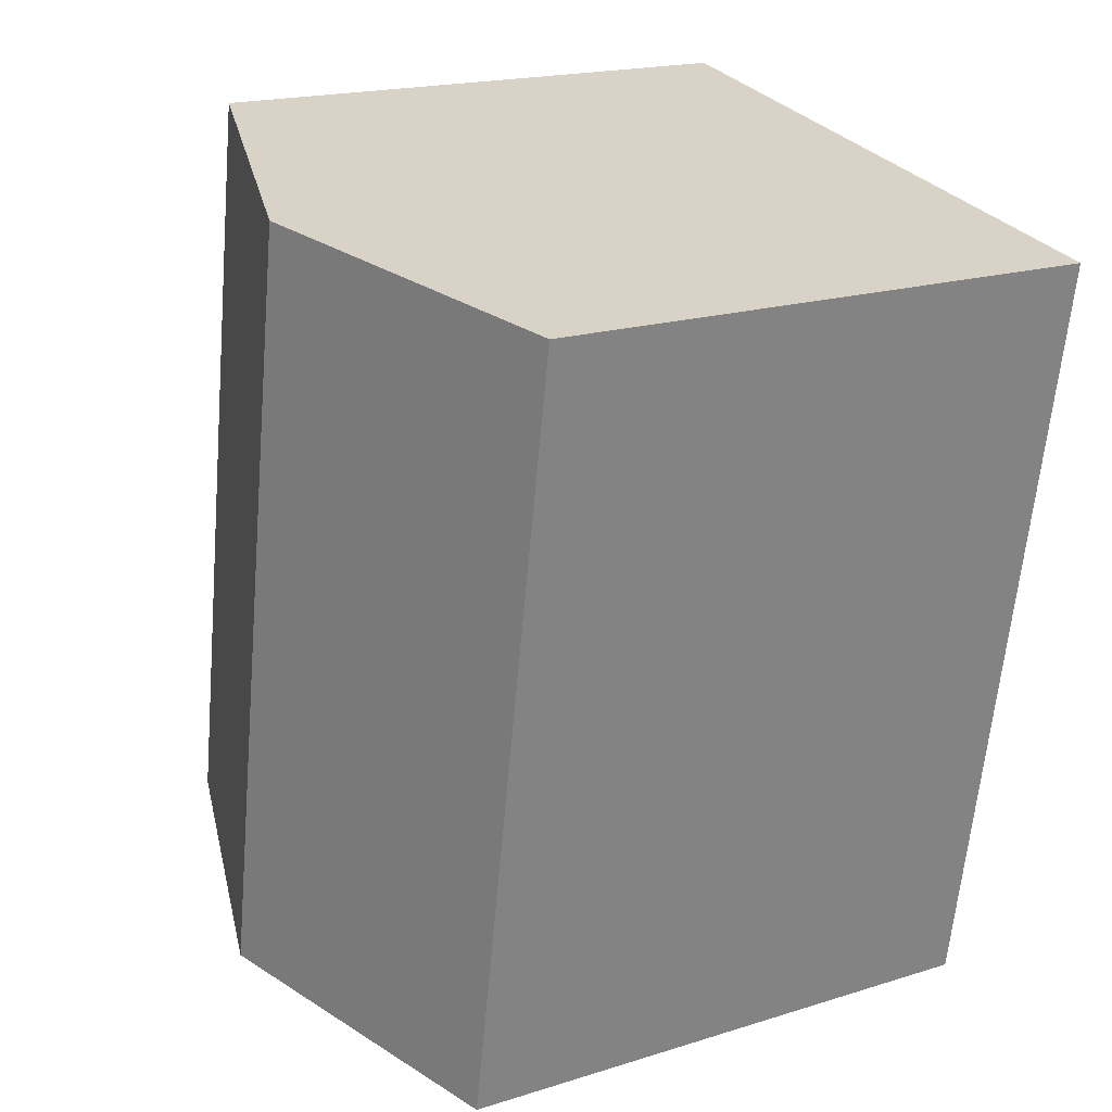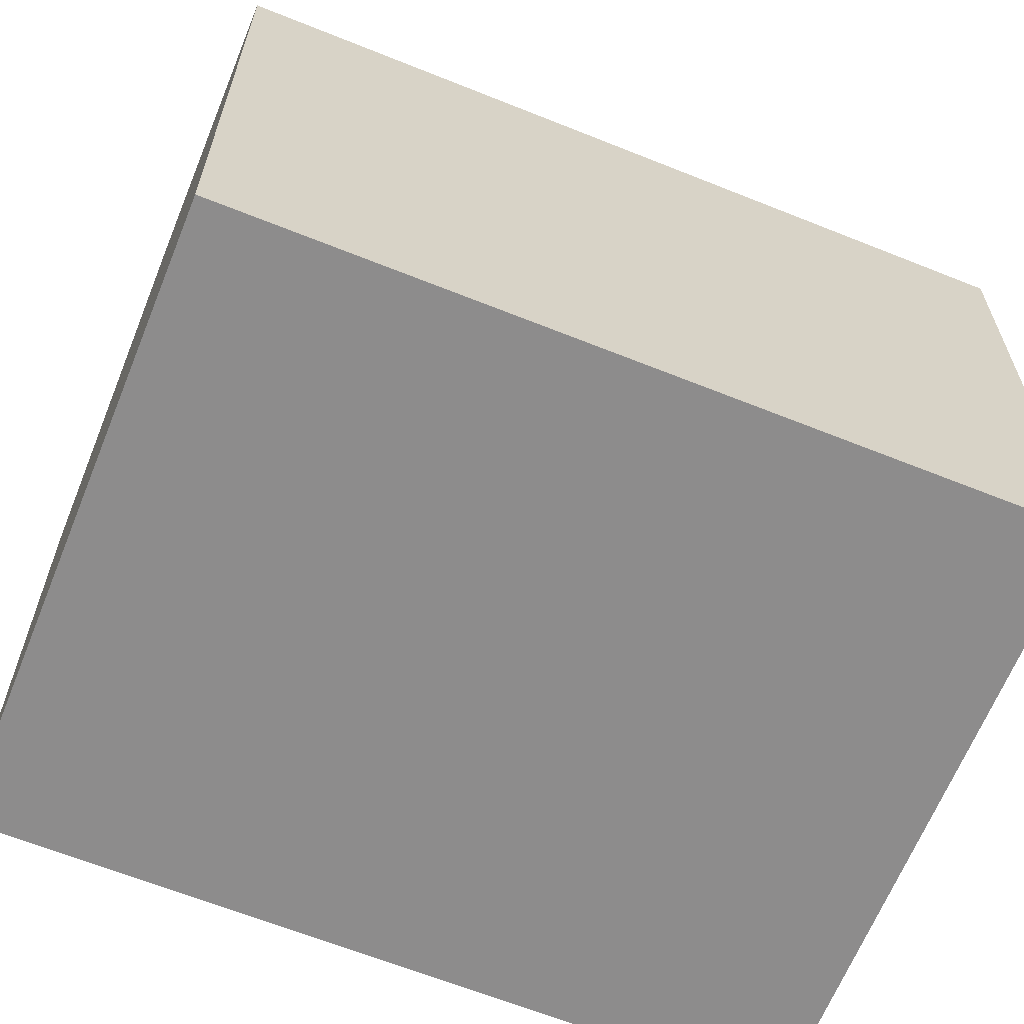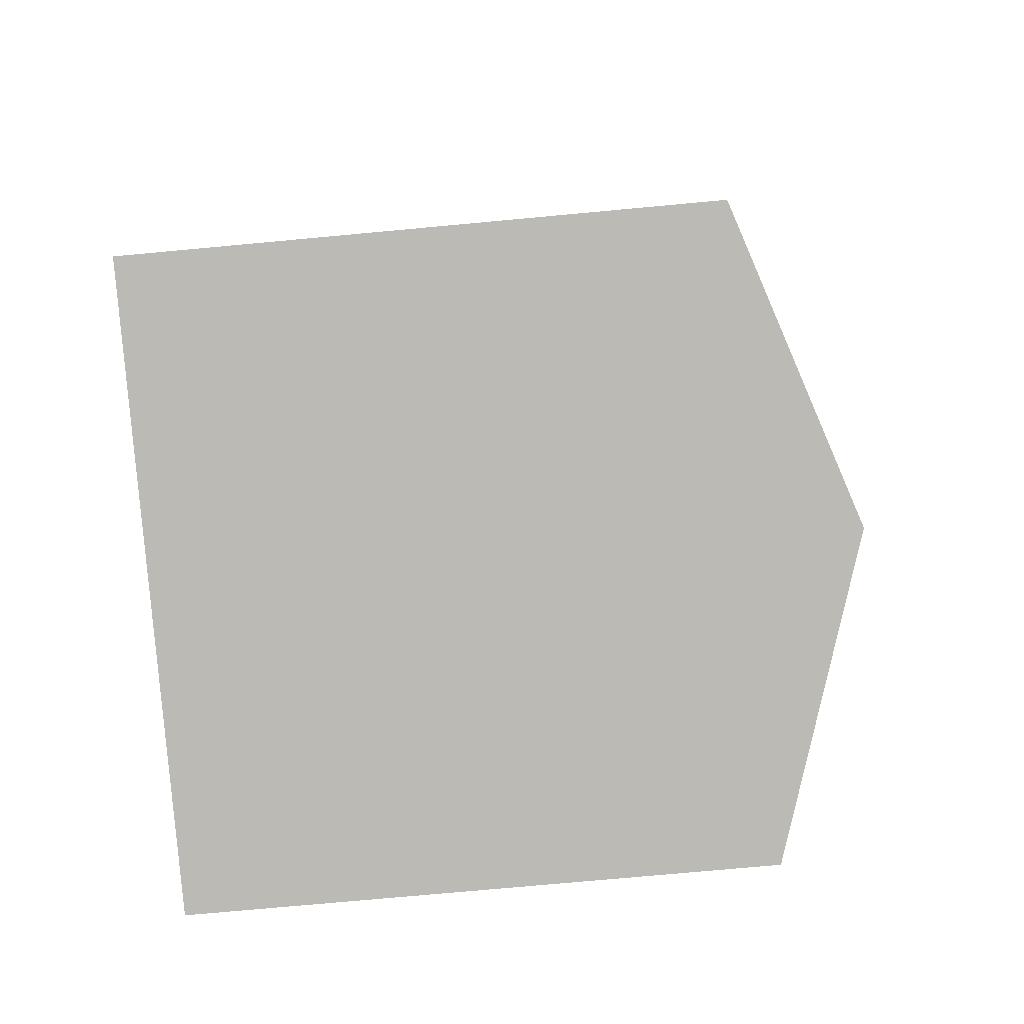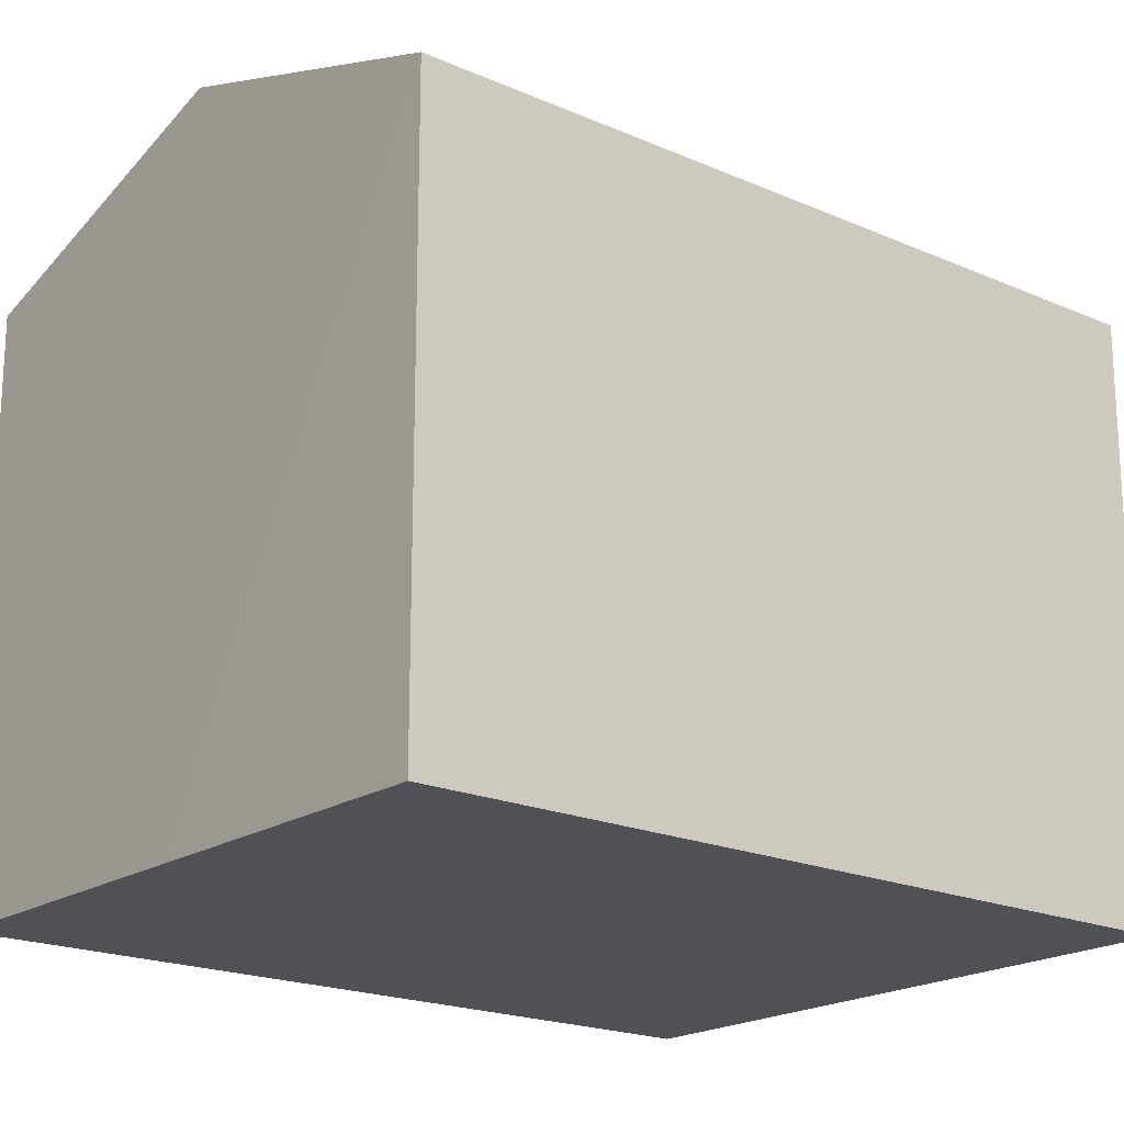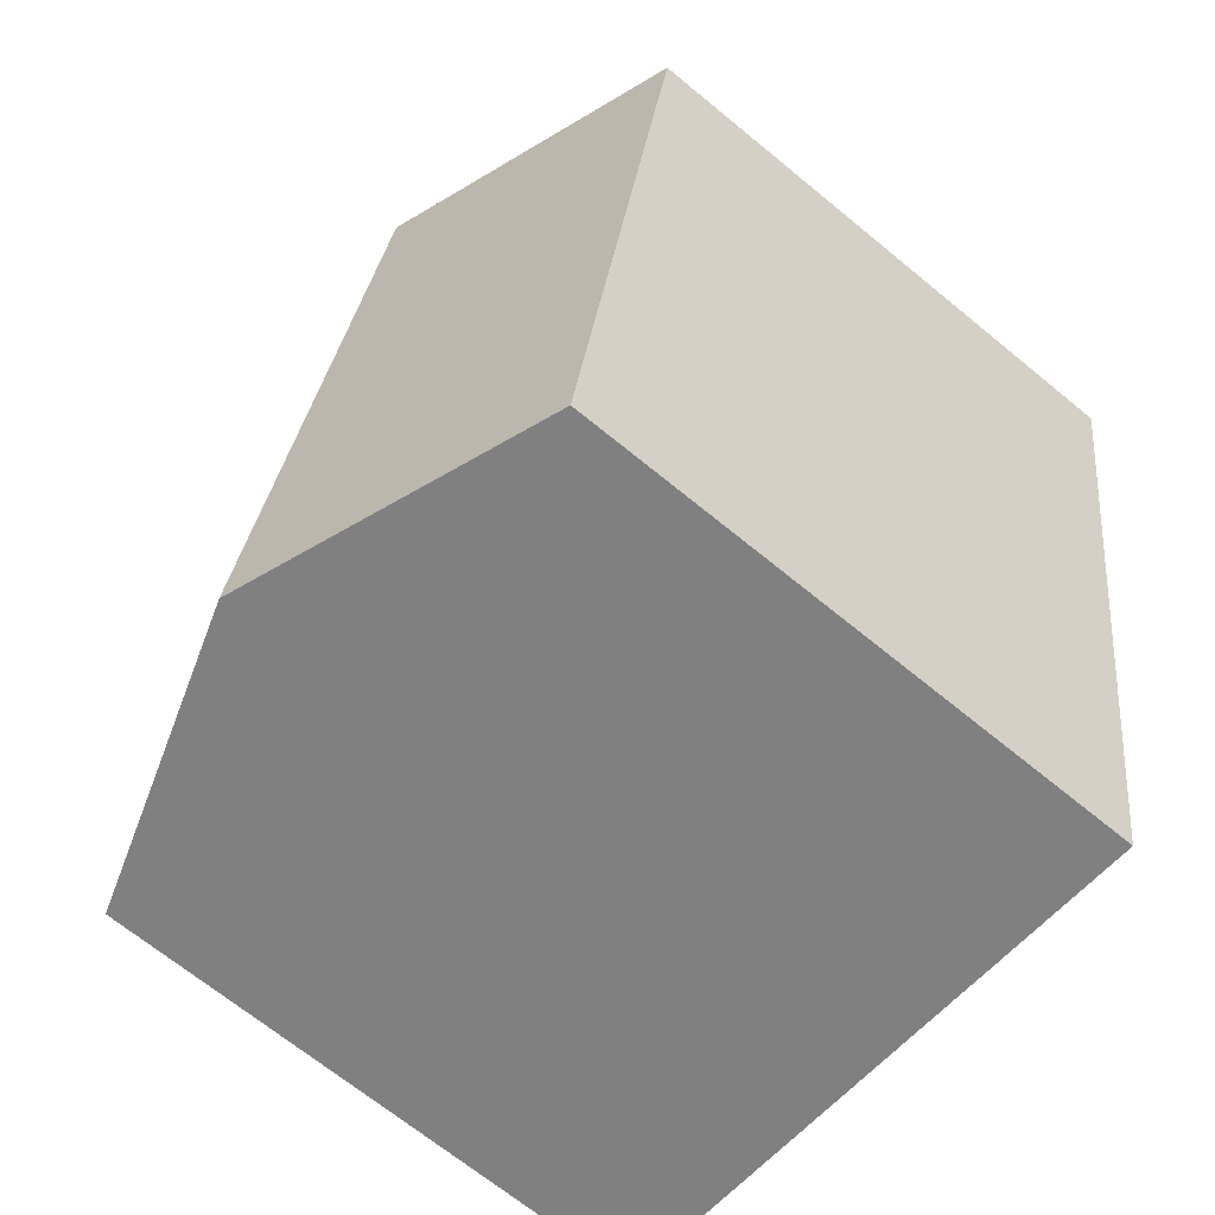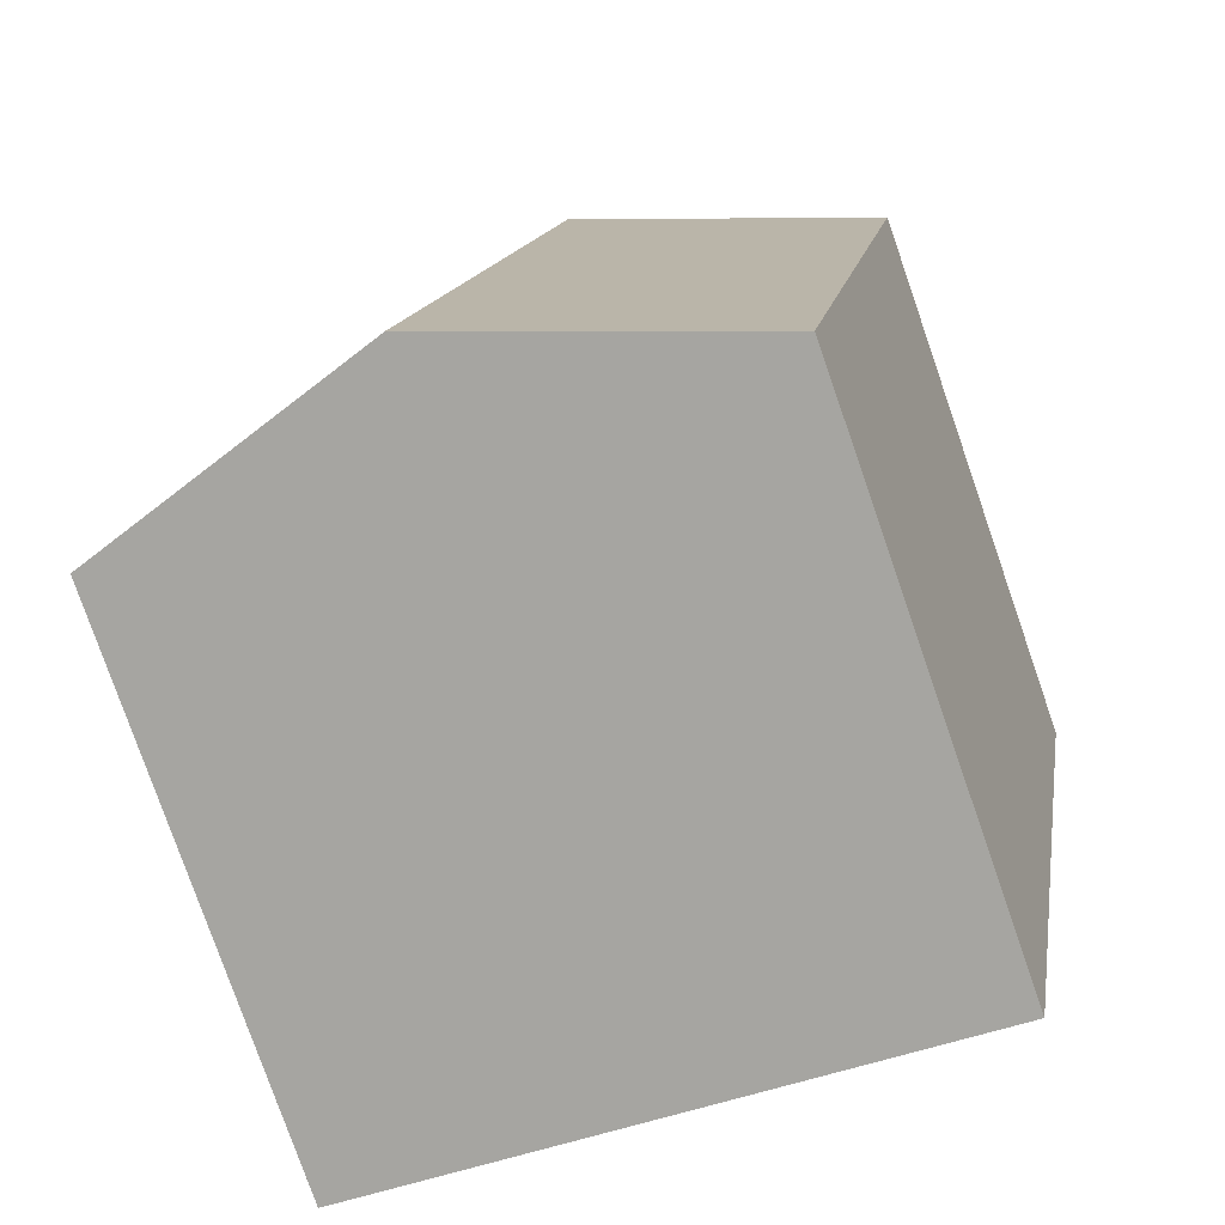
<metadata>
{"format":"obj","ext":"obj","renderer":"f3d","projection":"perspective","resolution":1024,"background":"white","views":[{"elev":18.6,"azim":-121.1,"up":"+Z"},{"elev":-64.3,"azim":-121.9,"up":"+Y"},{"elev":-73.8,"azim":95.3,"up":"+Z"},{"elev":-19.5,"azim":-139.4,"up":"+Y"},{"elev":-68.6,"azim":-129.4,"up":"+Z"},{"elev":-79.1,"azim":-160.8,"up":"+Z"}]}
</metadata>
<code>
v  12.85 10.98 -3.208
v  5.965 12.95 1.069
v  11.93 10.98 2.137
v  13.58 10.98 -7.407
v  14.54 10.98 -12.96
v  13.6 11.29 -13.12
v  8.573 12.95 -14
v  0 10.98 6.723e-16
v  2.613 10.98 -15.04
v  11.93 -1.309e-16 2.137
v  12.85 1.964e-16 -3.208
v  14.54 7.936e-16 -12.96
v  13.58 4.535e-16 -7.407
v  8.573 8.573e-16 -14
v  2.613 9.208e-16 -15.04
v  13.6 8.037e-16 -13.12
v  0 0 0
v  5.965 -6.546e-17 1.069
g defaultobject
f 1 2 3
f 2 1 4
f 2 4 5
f 2 5 6
f 2 6 7
f 8 7 9
f 7 8 2
f 10 1 3
f 1 10 4
f 4 10 5
f 5 10 11
f 5 11 12
f 12 11 13
f 12 6 5
f 6 12 7
f 7 12 9
f 9 12 14
f 9 14 15
f 14 12 16
f 15 8 9
f 8 15 17
f 2 10 3
f 10 2 8
f 10 8 18
f 18 8 17
f 13 16 12
f 16 13 14
f 14 13 15
f 15 13 11
f 15 11 17
f 17 11 10
f 17 10 18

</code>
